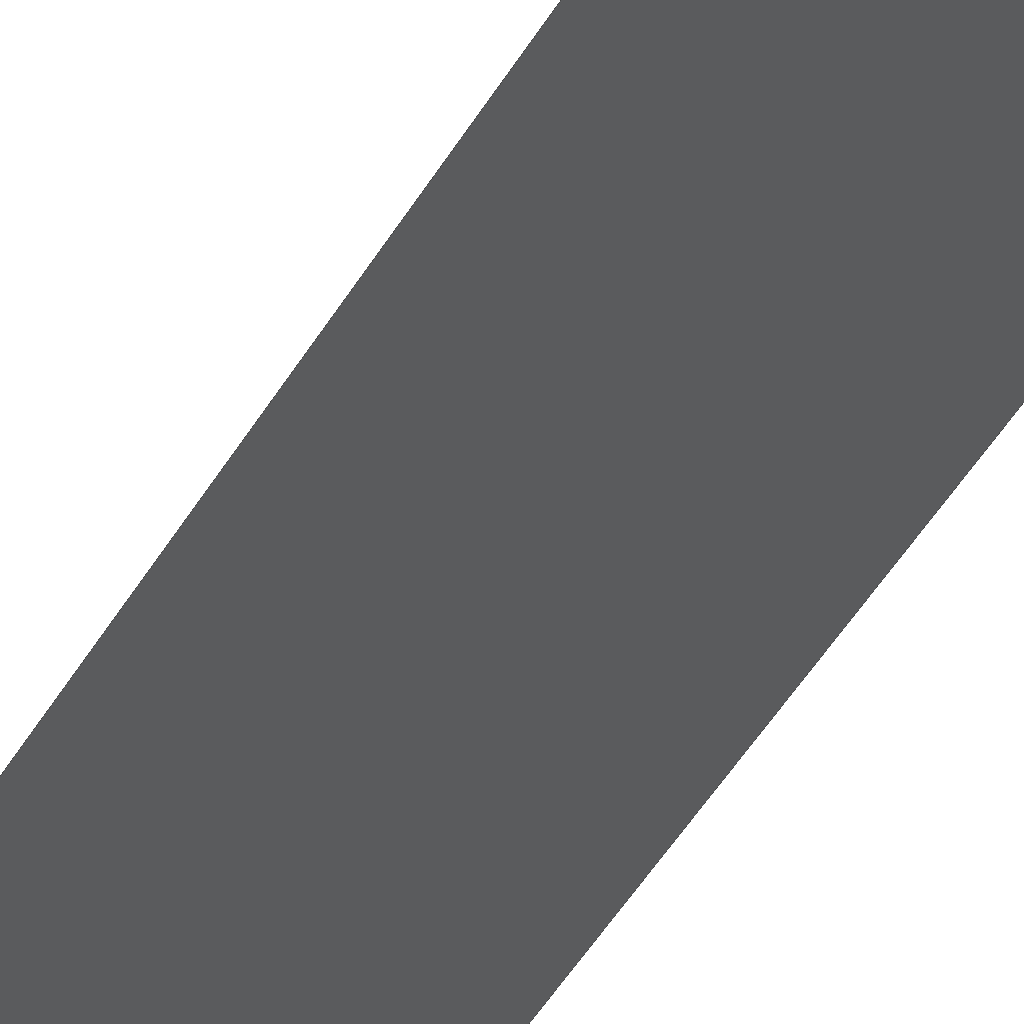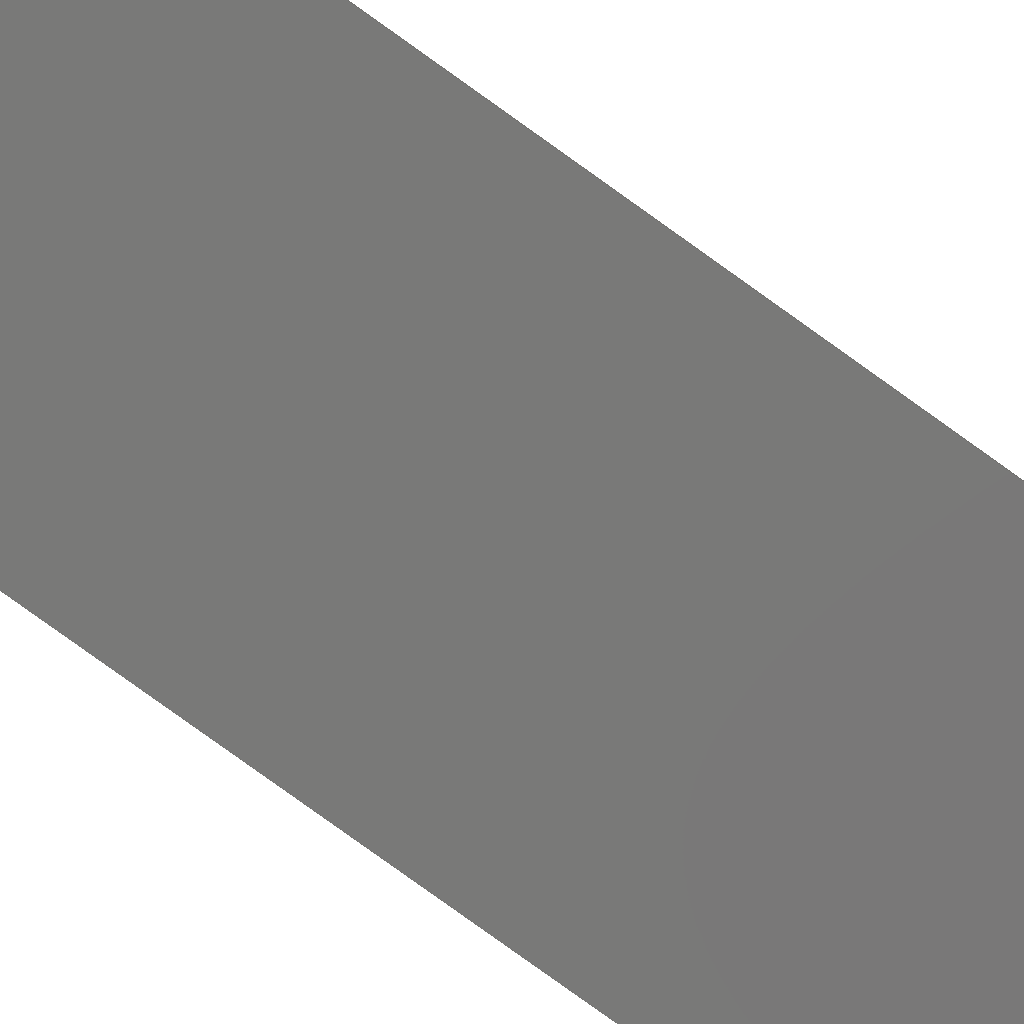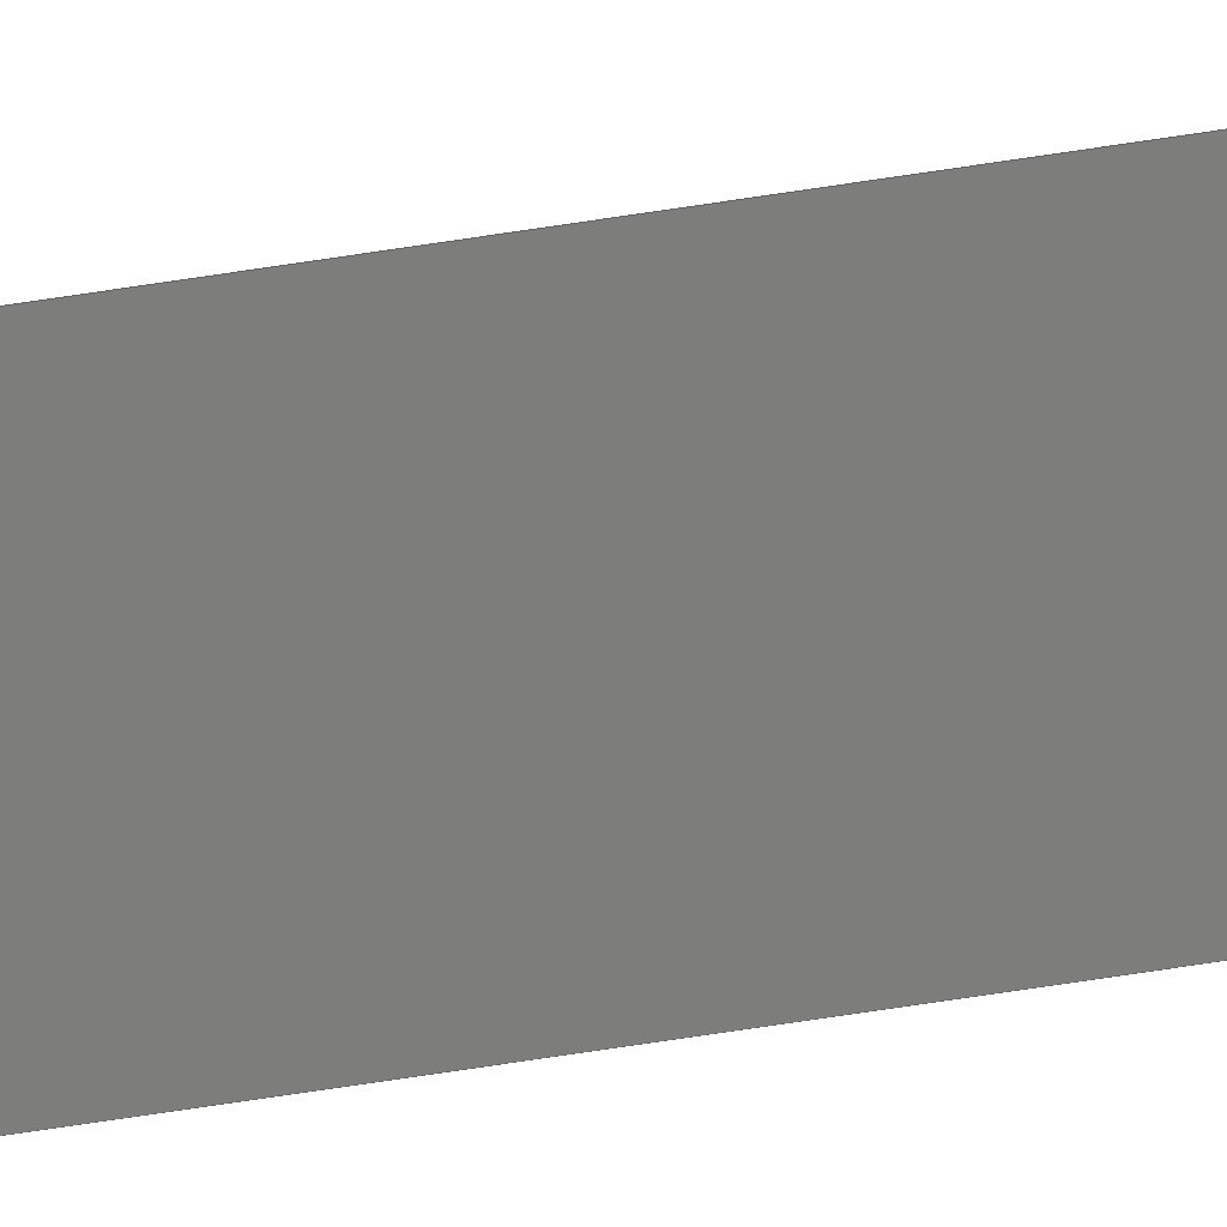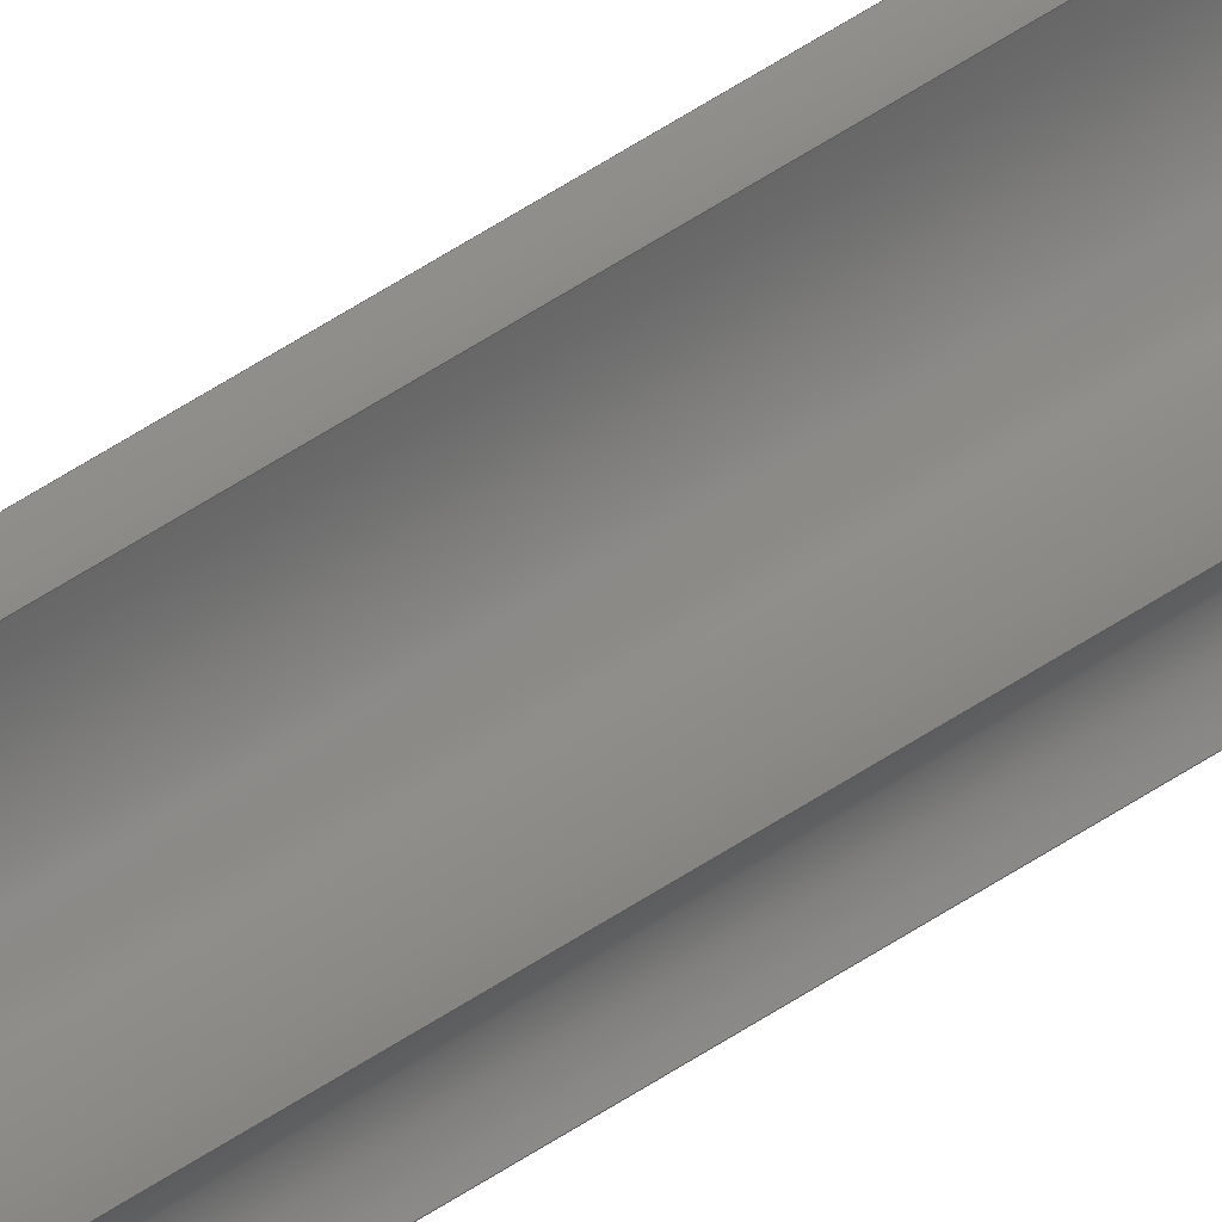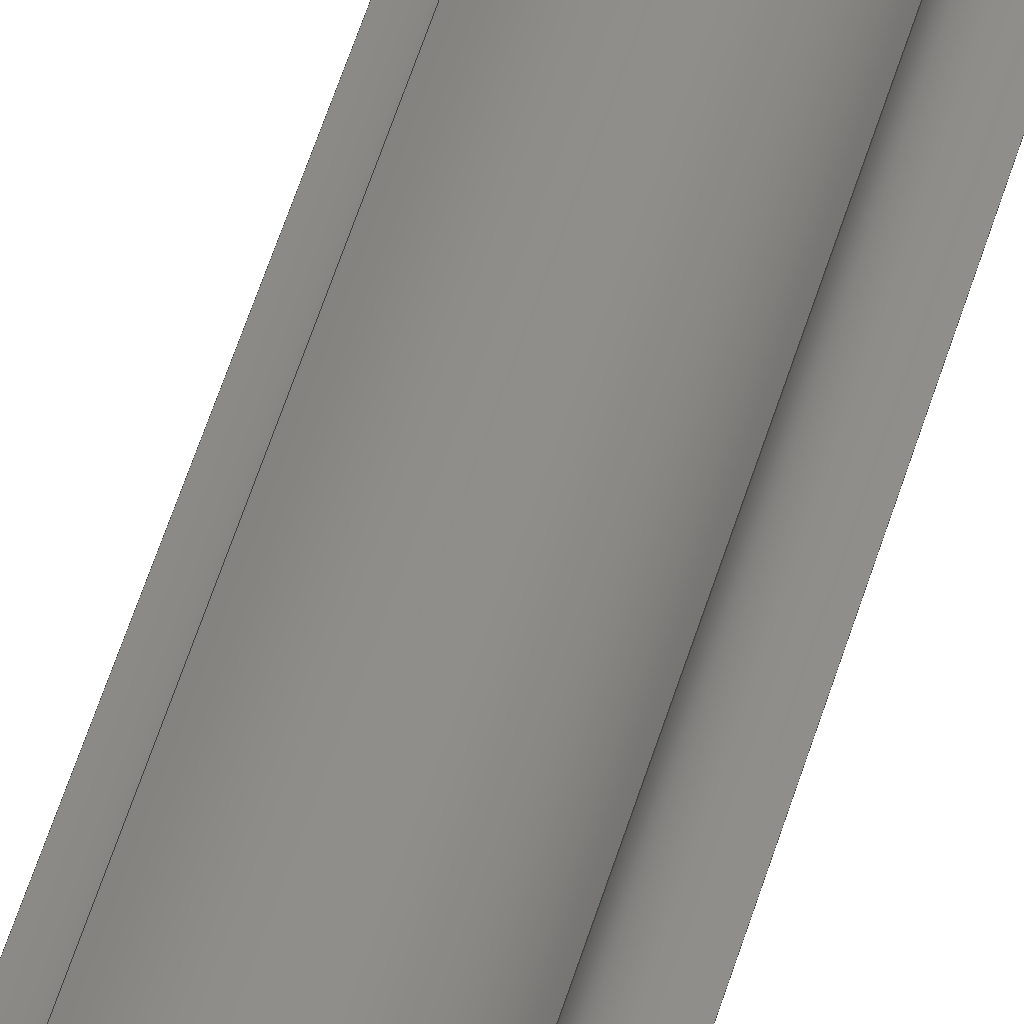
<metadata>
{"format":"step","ext":"step","renderer":"f3d","projection":"perspective","resolution":1024,"background":"white","views":[{"elev":-26.0,"azim":161.7,"up":"+Y"},{"elev":-71.5,"azim":53.3,"up":"+Y"},{"elev":-76.7,"azim":-81.6,"up":"+Y"},{"elev":77.5,"azim":59.2,"up":"+Y"},{"elev":42.2,"azim":-166.1,"up":"+Y"}]}
</metadata>
<code>
ISO-10303-21;
DATA;
#1=MECHANICAL_DESIGN_GEOMETRIC_PRESENTATION_REPRESENTATION('',(#4),#192);
#2=SHAPE_REPRESENTATION_RELATIONSHIP('SRR','None',#199,#3);
#3=ADVANCED_BREP_SHAPE_REPRESENTATION('',(#5),#191);
#4=STYLED_ITEM('',(#208),#5);
#5=MANIFOLD_SOLID_BREP('Body1',#92);
#6=CYLINDRICAL_SURFACE('',#113,0.0025);
#7=(
BOUNDED_SURFACE()
B_SPLINE_SURFACE(1,2,((#154,#155,#156,#157,#158),(#159,#160,#161,#162,#163)),
 .UNSPECIFIED.,.F.,.F.,.F.)
B_SPLINE_SURFACE_WITH_KNOTS((2,2),(3,2,3),(-33.58,33.58),
(-0.6961,0.1935,1.083),.UNSPECIFIED.)
GEOMETRIC_REPRESENTATION_ITEM()
RATIONAL_B_SPLINE_SURFACE(((1,0.9027,1,0.9027,1),
(1,0.9027,1,0.9027,1)))
REPRESENTATION_ITEM('')
SURFACE()
);
#8=(
BOUNDED_SURFACE()
B_SPLINE_SURFACE(1,2,((#173,#174,#175,#176,#177),(#178,#179,#180,#181,#182)),
 .UNSPECIFIED.,.F.,.F.,.F.)
B_SPLINE_SURFACE_WITH_KNOTS((2,2),(3,2,3),(-33.58,33.58),
(-1.083,-0.1935,0.6961),.UNSPECIFIED.)
GEOMETRIC_REPRESENTATION_ITEM()
RATIONAL_B_SPLINE_SURFACE(((1,0.9027,1,0.9027,1),
(1,0.9027,1,0.9027,1)))
REPRESENTATION_ITEM('')
SURFACE()
);
#9=FACE_OUTER_BOUND('',#15,.T.);
#10=FACE_OUTER_BOUND('',#16,.T.);
#11=FACE_OUTER_BOUND('',#17,.T.);
#12=FACE_OUTER_BOUND('',#18,.T.);
#13=FACE_OUTER_BOUND('',#19,.T.);
#14=FACE_OUTER_BOUND('',#20,.T.);
#15=EDGE_LOOP('',(#59,#60,#61,#62));
#16=EDGE_LOOP('',(#63,#64,#65,#66));
#17=EDGE_LOOP('',(#67,#68,#69,#70));
#18=EDGE_LOOP('',(#71,#72,#73,#74));
#19=EDGE_LOOP('',(#75,#76,#77,#78));
#20=EDGE_LOOP('',(#79,#80,#81,#82));
#21=LINE('',#152,#27);
#22=LINE('',#165,#28);
#23=LINE('',#168,#29);
#24=LINE('',#171,#30);
#25=LINE('',#172,#31);
#26=LINE('',#185,#32);
#27=VECTOR('',#124,1);
#28=VECTOR('',#127,1);
#29=VECTOR('',#130,1);
#30=VECTOR('',#133,1);
#31=VECTOR('',#134,1);
#32=VECTOR('',#137,1);
#33=ELLIPSE('',#108,0.001489,0.001116);
#34=ELLIPSE('',#109,0.001489,0.001116);
#35=ELLIPSE('',#110,0.001489,0.001116);
#36=ELLIPSE('',#112,0.001489,0.001116);
#37=CIRCLE('',#107,0.0025);
#38=CIRCLE('',#114,0.0025);
#39=VERTEX_POINT('',#146);
#40=VERTEX_POINT('',#147);
#41=VERTEX_POINT('',#149);
#42=VERTEX_POINT('',#151);
#43=VERTEX_POINT('',#164);
#44=VERTEX_POINT('',#166);
#45=VERTEX_POINT('',#170);
#46=VERTEX_POINT('',#183);
#47=EDGE_CURVE('',#39,#40,#37,.T.);
#48=EDGE_CURVE('',#40,#41,#33,.T.);
#49=EDGE_CURVE('',#41,#42,#21,.T.);
#50=EDGE_CURVE('',#42,#39,#34,.T.);
#51=EDGE_CURVE('',#40,#43,#22,.T.);
#52=EDGE_CURVE('',#44,#43,#35,.T.);
#53=EDGE_CURVE('',#41,#44,#23,.T.);
#54=EDGE_CURVE('',#45,#44,#24,.T.);
#55=EDGE_CURVE('',#42,#45,#25,.T.);
#56=EDGE_CURVE('',#46,#45,#36,.T.);
#57=EDGE_CURVE('',#39,#46,#26,.T.);
#58=EDGE_CURVE('',#43,#46,#38,.T.);
#59=ORIENTED_EDGE('',*,*,#47,.T.);
#60=ORIENTED_EDGE('',*,*,#48,.T.);
#61=ORIENTED_EDGE('',*,*,#49,.T.);
#62=ORIENTED_EDGE('',*,*,#50,.T.);
#63=ORIENTED_EDGE('',*,*,#51,.T.);
#64=ORIENTED_EDGE('',*,*,#52,.F.);
#65=ORIENTED_EDGE('',*,*,#53,.F.);
#66=ORIENTED_EDGE('',*,*,#48,.F.);
#67=ORIENTED_EDGE('',*,*,#53,.T.);
#68=ORIENTED_EDGE('',*,*,#54,.F.);
#69=ORIENTED_EDGE('',*,*,#55,.F.);
#70=ORIENTED_EDGE('',*,*,#49,.F.);
#71=ORIENTED_EDGE('',*,*,#55,.T.);
#72=ORIENTED_EDGE('',*,*,#56,.F.);
#73=ORIENTED_EDGE('',*,*,#57,.F.);
#74=ORIENTED_EDGE('',*,*,#50,.F.);
#75=ORIENTED_EDGE('',*,*,#57,.T.);
#76=ORIENTED_EDGE('',*,*,#58,.F.);
#77=ORIENTED_EDGE('',*,*,#51,.F.);
#78=ORIENTED_EDGE('',*,*,#47,.F.);
#79=ORIENTED_EDGE('',*,*,#58,.T.);
#80=ORIENTED_EDGE('',*,*,#56,.T.);
#81=ORIENTED_EDGE('',*,*,#54,.T.);
#82=ORIENTED_EDGE('',*,*,#52,.T.);
#83=PLANE('',#106);
#84=PLANE('',#111);
#85=PLANE('',#115);
#86=ADVANCED_FACE('',(#9),#83,.F.);
#87=ADVANCED_FACE('',(#10),#7,.T.);
#88=ADVANCED_FACE('',(#11),#84,.T.);
#89=ADVANCED_FACE('',(#12),#8,.T.);
#90=ADVANCED_FACE('',(#13),#6,.F.);
#91=ADVANCED_FACE('',(#14),#85,.T.);
#92=CLOSED_SHELL('',(#86,#87,#88,#89,#90,#91));
#93=DERIVED_UNIT_ELEMENT(#95,1);
#94=DERIVED_UNIT_ELEMENT(#194,-3);
#95=(
MASS_UNIT()
NAMED_UNIT(*)
SI_UNIT(.KILO.,.GRAM.)
);
#96=DERIVED_UNIT((#93,#94));
#97=MEASURE_REPRESENTATION_ITEM('density measure',
POSITIVE_RATIO_MEASURE(7850),#96);
#98=PROPERTY_DEFINITION_REPRESENTATION(#103,#100);
#99=PROPERTY_DEFINITION_REPRESENTATION(#104,#101);
#100=REPRESENTATION('material name',(#102),#191);
#101=REPRESENTATION('density',(#97),#191);
#102=DESCRIPTIVE_REPRESENTATION_ITEM('Steel','Steel');
#103=PROPERTY_DEFINITION('material property','material name',#201);
#104=PROPERTY_DEFINITION('material property','density of part',#201);
#105=AXIS2_PLACEMENT_3D('',#144,#116,#117);
#106=AXIS2_PLACEMENT_3D('',#145,#118,#119);
#107=AXIS2_PLACEMENT_3D('',#148,#120,#121);
#108=AXIS2_PLACEMENT_3D('',#150,#122,#123);
#109=AXIS2_PLACEMENT_3D('',#153,#125,#126);
#110=AXIS2_PLACEMENT_3D('',#167,#128,#129);
#111=AXIS2_PLACEMENT_3D('',#169,#131,#132);
#112=AXIS2_PLACEMENT_3D('',#184,#135,#136);
#113=AXIS2_PLACEMENT_3D('',#186,#138,#139);
#114=AXIS2_PLACEMENT_3D('',#187,#140,#141);
#115=AXIS2_PLACEMENT_3D('',#188,#142,#143);
#116=DIRECTION('axis',(0,0,1));
#117=DIRECTION('refdir',(1,0,0));
#118=DIRECTION('center_axis',(0,0,1));
#119=DIRECTION('ref_axis',(1,0,0));
#120=DIRECTION('center_axis',(0,0,1));
#121=DIRECTION('ref_axis',(1,0,0));
#122=DIRECTION('center_axis',(0,0,1));
#123=DIRECTION('ref_axis',(-0.9293,-0.3693,0));
#124=DIRECTION('',(-1,0,0));
#125=DIRECTION('center_axis',(0,0,1));
#126=DIRECTION('ref_axis',(0.9293,-0.3693,0));
#127=DIRECTION('',(0,0,1));
#128=DIRECTION('center_axis',(0,0,-1));
#129=DIRECTION('ref_axis',(-0.9293,-0.3693,0));
#130=DIRECTION('',(0,0,1));
#131=DIRECTION('center_axis',(0,-1,0));
#132=DIRECTION('ref_axis',(1,0,0));
#133=DIRECTION('',(1,0,0));
#134=DIRECTION('',(0,0,1));
#135=DIRECTION('center_axis',(0,0,-1));
#136=DIRECTION('ref_axis',(0.9293,-0.3693,0));
#137=DIRECTION('',(0,0,1));
#138=DIRECTION('center_axis',(0,0,1));
#139=DIRECTION('ref_axis',(1,0,0));
#140=DIRECTION('center_axis',(0,0,-1));
#141=DIRECTION('ref_axis',(1,0,0));
#142=DIRECTION('center_axis',(0,0,1));
#143=DIRECTION('ref_axis',(1,0,0));
#144=CARTESIAN_POINT('',(0,0,0));
#145=CARTESIAN_POINT('Origin',(0,-0.00253,-0.05));
#146=CARTESIAN_POINT('',(-0.002238,-0.001113,-0.05));
#147=CARTESIAN_POINT('',(0.002238,-0.001113,-0.05));
#148=CARTESIAN_POINT('Origin',(0,0,-0.05));
#149=CARTESIAN_POINT('',(0.00328,-0.00253,-0.05));
#150=CARTESIAN_POINT('Origin',(0.003564,-0.001356,
-0.05));
#151=CARTESIAN_POINT('',(-0.00328,-0.00253,-0.05));
#152=CARTESIAN_POINT('',(-0.25,-0.00253,-0.05));
#153=CARTESIAN_POINT('Origin',(-0.003564,-0.001356,
-0.05));
#154=CARTESIAN_POINT('Ctrl Pts',(0.002238,-0.001113,
-0.05));
#155=CARTESIAN_POINT('Ctrl Pts',(0.001966,-0.001661,
-0.05));
#156=CARTESIAN_POINT('Ctrl Pts',(0.002286,-0.002095,
-0.05));
#157=CARTESIAN_POINT('Ctrl Pts',(0.002605,-0.00253,
-0.05));
#158=CARTESIAN_POINT('Ctrl Pts',(0.00328,-0.00253,
-0.05));
#159=CARTESIAN_POINT('Ctrl Pts',(0.002238,-0.001113,
0.05));
#160=CARTESIAN_POINT('Ctrl Pts',(0.001966,-0.001661,
0.05));
#161=CARTESIAN_POINT('Ctrl Pts',(0.002286,-0.002095,
0.05));
#162=CARTESIAN_POINT('Ctrl Pts',(0.002605,-0.00253,
0.05));
#163=CARTESIAN_POINT('Ctrl Pts',(0.00328,-0.00253,
0.05));
#164=CARTESIAN_POINT('',(0.002238,-0.001113,0.05));
#165=CARTESIAN_POINT('',(0.002238,-0.001113,0));
#166=CARTESIAN_POINT('',(0.00328,-0.00253,0.05));
#167=CARTESIAN_POINT('Origin',(0.003564,-0.001356,
0.05));
#168=CARTESIAN_POINT('',(0.00328,-0.00253,0));
#169=CARTESIAN_POINT('Origin',(-0.00328,-0.00253,0));
#170=CARTESIAN_POINT('',(-0.00328,-0.00253,0.05));
#171=CARTESIAN_POINT('',(-0.25,-0.00253,0.05));
#172=CARTESIAN_POINT('',(-0.00328,-0.00253,0));
#173=CARTESIAN_POINT('Ctrl Pts',(-0.00328,-0.00253,
-0.05));
#174=CARTESIAN_POINT('Ctrl Pts',(-0.002605,-0.00253,
-0.05));
#175=CARTESIAN_POINT('Ctrl Pts',(-0.002286,-0.002095,
-0.05));
#176=CARTESIAN_POINT('Ctrl Pts',(-0.001966,-0.001661,
-0.05));
#177=CARTESIAN_POINT('Ctrl Pts',(-0.002238,-0.001113,
-0.05));
#178=CARTESIAN_POINT('Ctrl Pts',(-0.00328,-0.00253,
0.05));
#179=CARTESIAN_POINT('Ctrl Pts',(-0.002605,-0.00253,
0.05));
#180=CARTESIAN_POINT('Ctrl Pts',(-0.002286,-0.002095,
0.05));
#181=CARTESIAN_POINT('Ctrl Pts',(-0.001966,-0.001661,
0.05));
#182=CARTESIAN_POINT('Ctrl Pts',(-0.002238,-0.001113,
0.05));
#183=CARTESIAN_POINT('',(-0.002238,-0.001113,0.05));
#184=CARTESIAN_POINT('Origin',(-0.003564,-0.001356,
0.05));
#185=CARTESIAN_POINT('',(-0.002238,-0.001113,0));
#186=CARTESIAN_POINT('Origin',(0,0,0));
#187=CARTESIAN_POINT('Origin',(0,0,0.05));
#188=CARTESIAN_POINT('Origin',(0,-0.00253,0.05));
#189=UNCERTAINTY_MEASURE_WITH_UNIT(LENGTH_MEASURE(0.001),#193,
'DISTANCE_ACCURACY_VALUE',
'Maximum model space distance between geometric entities at asserted c
onnectivities');
#190=UNCERTAINTY_MEASURE_WITH_UNIT(LENGTH_MEASURE(0.001),#193,
'DISTANCE_ACCURACY_VALUE',
'Maximum model space distance between geometric entities at asserted c
onnectivities');
#191=(
GEOMETRIC_REPRESENTATION_CONTEXT(3)
GLOBAL_UNCERTAINTY_ASSIGNED_CONTEXT((#189))
GLOBAL_UNIT_ASSIGNED_CONTEXT((#193,#195,#196))
REPRESENTATION_CONTEXT('','3D')
);
#192=(
GEOMETRIC_REPRESENTATION_CONTEXT(3)
GLOBAL_UNCERTAINTY_ASSIGNED_CONTEXT((#190))
GLOBAL_UNIT_ASSIGNED_CONTEXT((#193,#195,#196))
REPRESENTATION_CONTEXT('','3D')
);
#193=(
LENGTH_UNIT()
NAMED_UNIT(*)
SI_UNIT(.CENTI.,.METRE.)
);
#194=(
LENGTH_UNIT()
NAMED_UNIT(*)
SI_UNIT($,.METRE.)
);
#195=(
NAMED_UNIT(*)
PLANE_ANGLE_UNIT()
SI_UNIT($,.RADIAN.)
);
#196=(
NAMED_UNIT(*)
SI_UNIT($,.STERADIAN.)
SOLID_ANGLE_UNIT()
);
#197=SHAPE_DEFINITION_REPRESENTATION(#198,#199);
#198=PRODUCT_DEFINITION_SHAPE('',$,#201);
#199=SHAPE_REPRESENTATION('',(#105),#191);
#200=PRODUCT_DEFINITION_CONTEXT('part definition',#205,'design');
#201=PRODUCT_DEFINITION('WaterFilm_Low','WaterFilm_Low',#202,#200);
#202=PRODUCT_DEFINITION_FORMATION('',$,#207);
#203=PRODUCT_RELATED_PRODUCT_CATEGORY('WaterFilm_Low','WaterFilm_Low',(#207));
#204=APPLICATION_PROTOCOL_DEFINITION('international standard',
'automotive_design',2009,#205);
#205=APPLICATION_CONTEXT(
'Core Data for Automotive Mechanical Design Process');
#206=PRODUCT_CONTEXT('part definition',#205,'mechanical');
#207=PRODUCT('WaterFilm_Low','WaterFilm_Low',$,(#206));
#208=PRESENTATION_STYLE_ASSIGNMENT((#209));
#209=SURFACE_STYLE_USAGE(.BOTH.,#210);
#210=SURFACE_SIDE_STYLE('',(#211));
#211=SURFACE_STYLE_FILL_AREA(#212);
#212=FILL_AREA_STYLE('Steel - Satin',(#213));
#213=FILL_AREA_STYLE_COLOUR('Steel - Satin',#214);
#214=COLOUR_RGB('Steel - Satin',0.6275,0.6275,0.6275);
ENDSEC;
END-ISO-10303-21;

</code>
